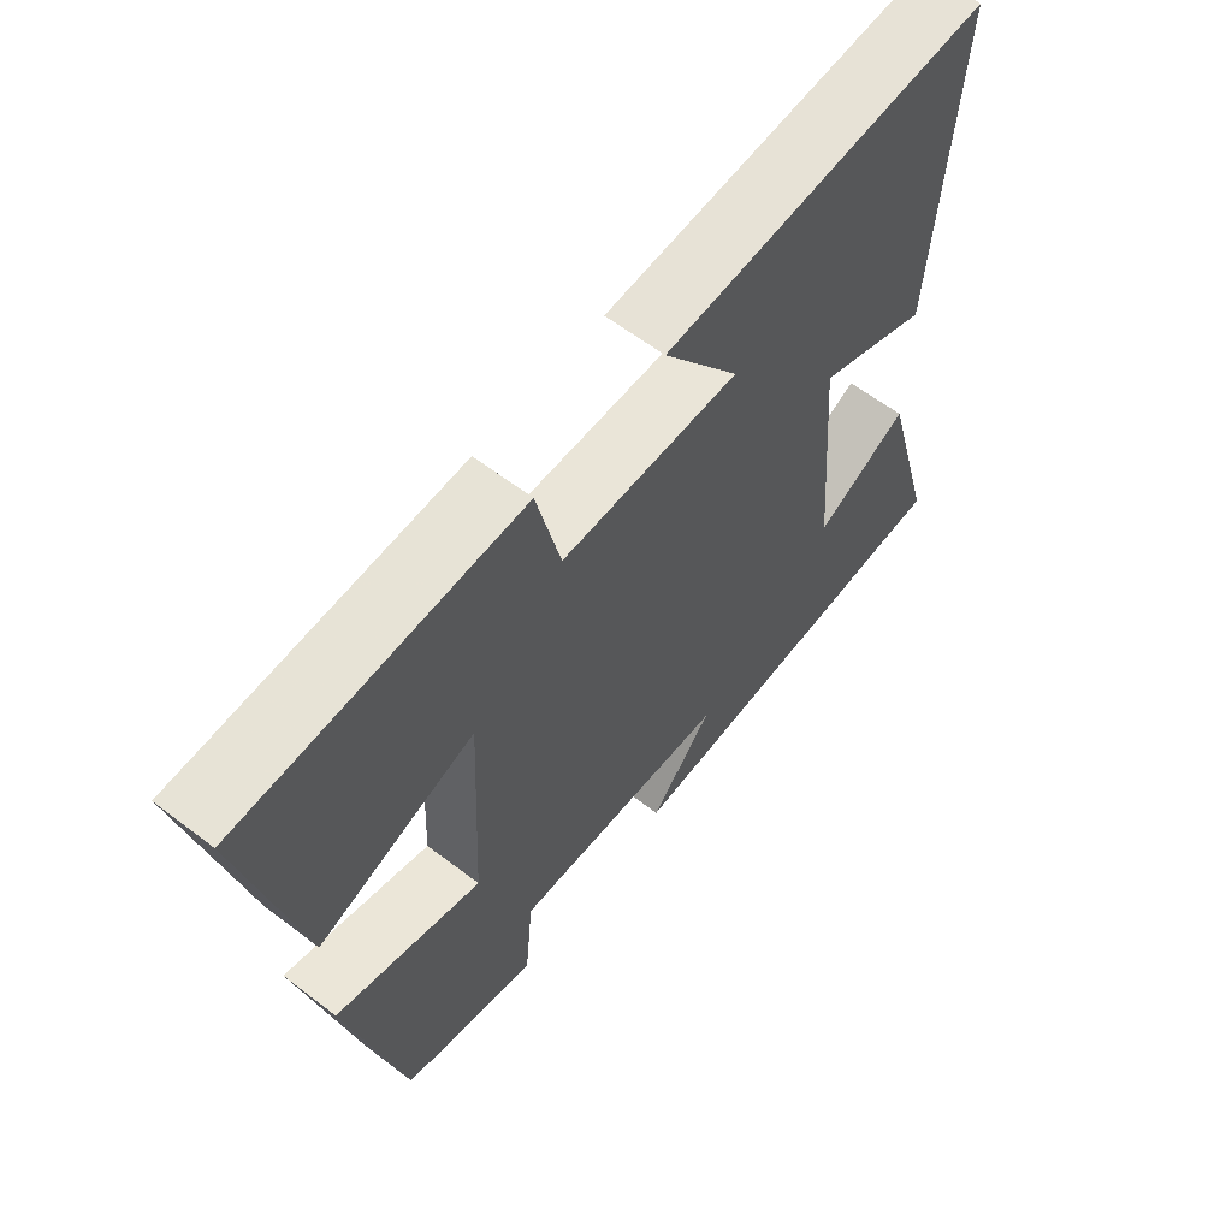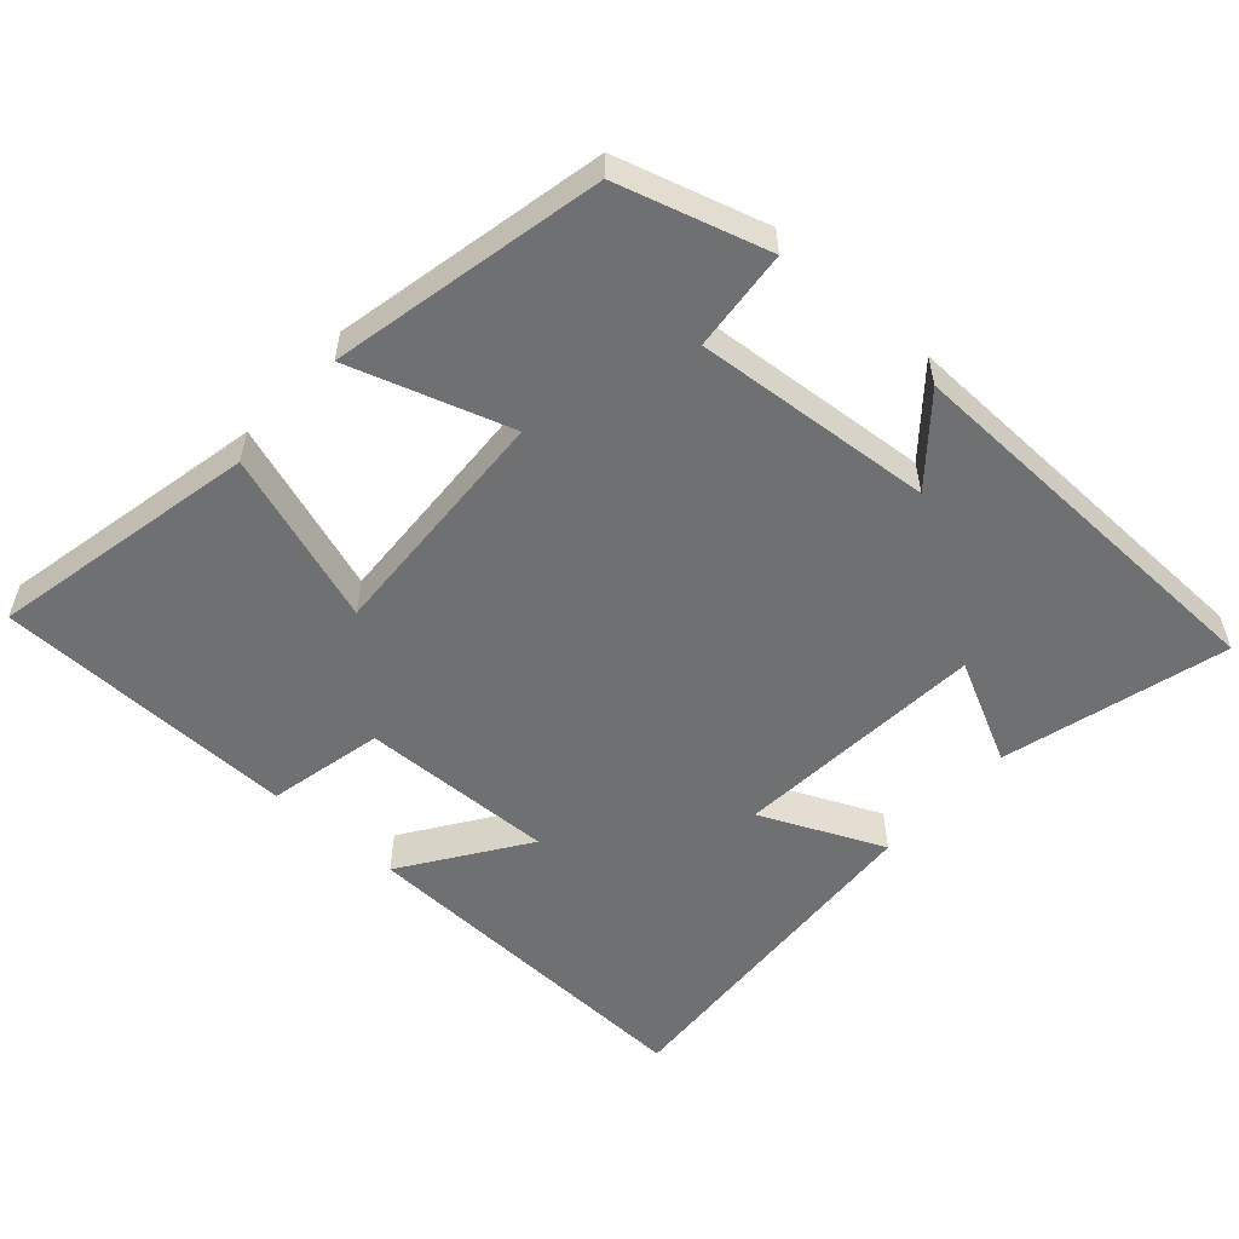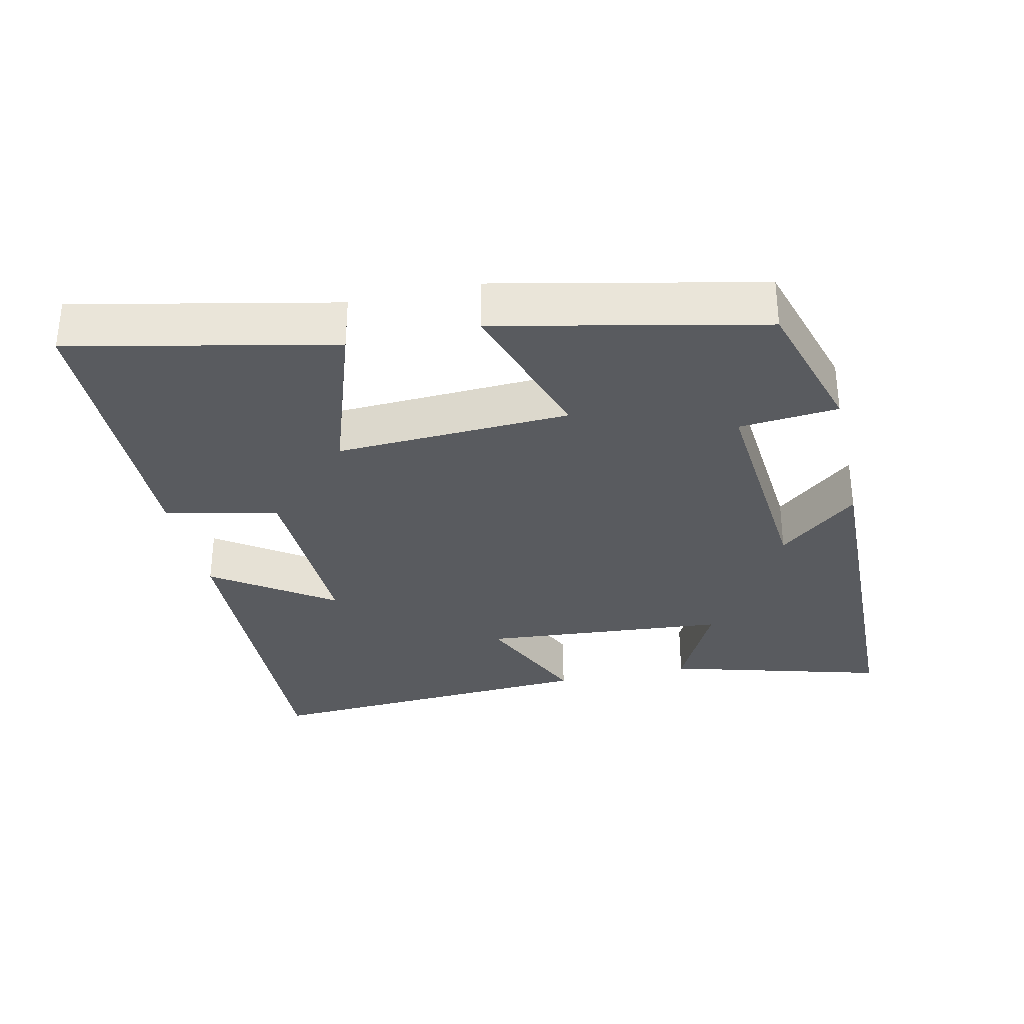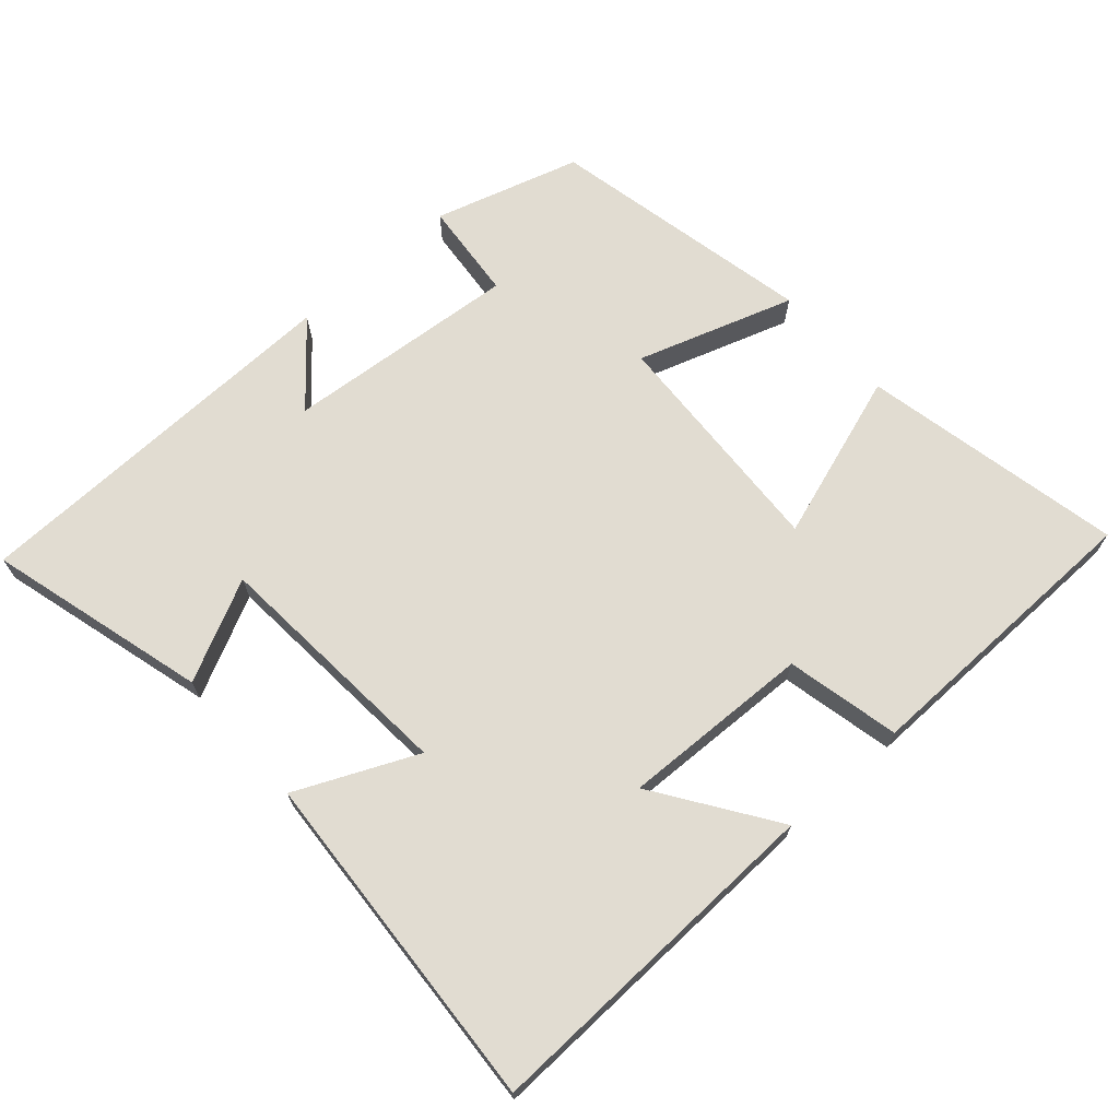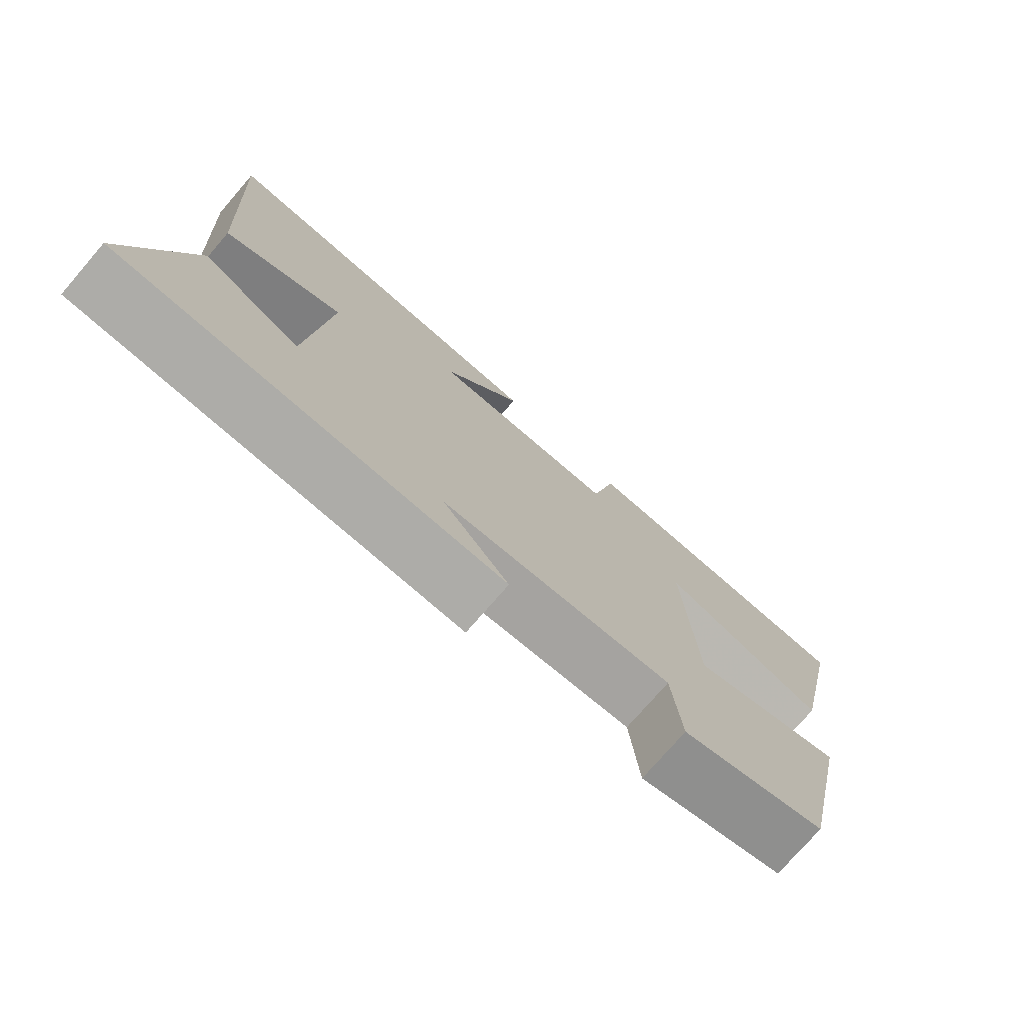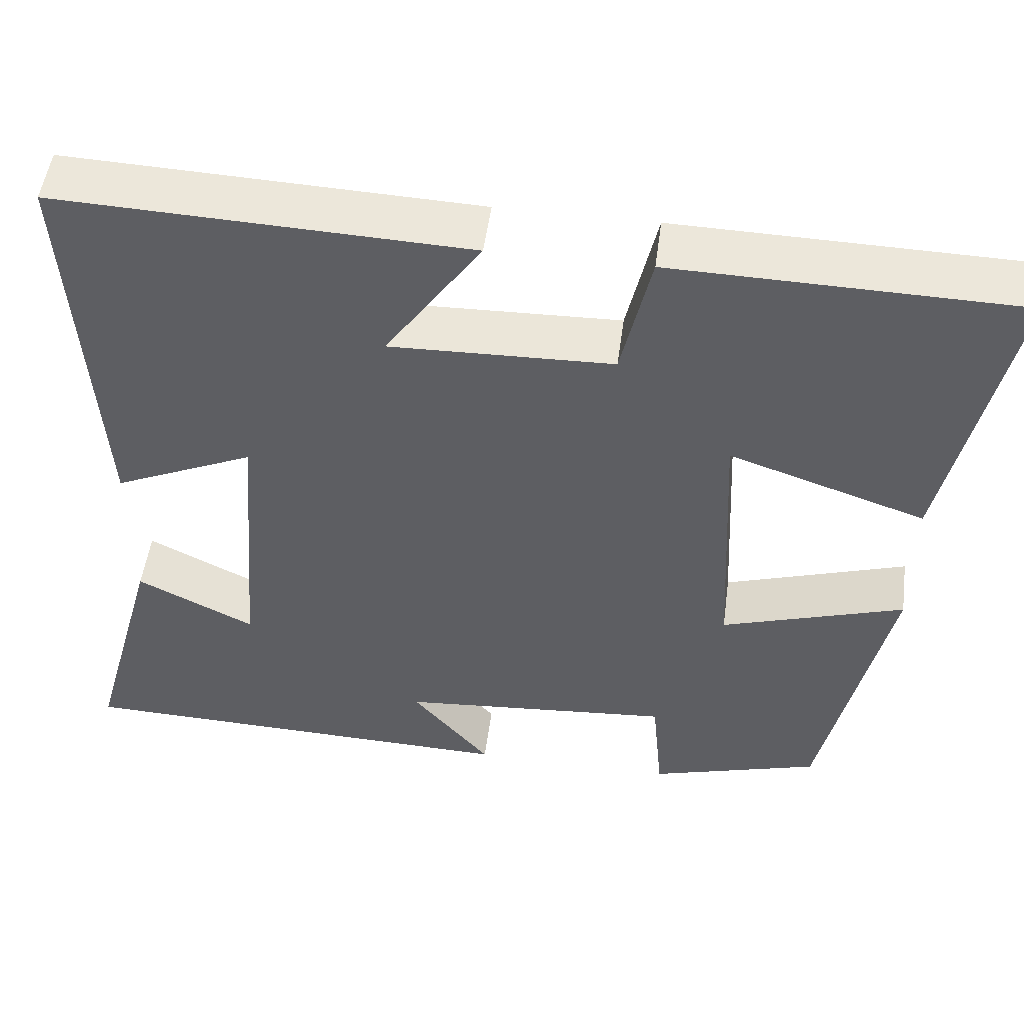
<metadata>
{"format":"obj","ext":"obj","renderer":"f3d","projection":"perspective","resolution":1024,"background":"white","views":[{"elev":61.4,"azim":127.9,"up":"+Z"},{"elev":-54.8,"azim":138.2,"up":"+Y"},{"elev":-32.2,"azim":102.6,"up":"+Y"},{"elev":69.1,"azim":-41.4,"up":"+Y"},{"elev":-75.9,"azim":-40.9,"up":"+Z"},{"elev":50.7,"azim":7.6,"up":"+Z"}]}
</metadata>
<code>
v -0.53 0.07 0.518
v -0.031 0.07 0.5
v -0.147 0.07 0.331
v 0.123 0.07 0.339
v 0.159 0.07 0.5
v 0.579 0.07 0.492
v 0.5 0.07 0.12
v 0.262 0.07 0.2
v 0.278 0.07 -0.134
v 0.5 0.07 -0.062
v 0.419 0.07 -0.439
v 0.212 0.07 -0.5
v 0.199 0.07 -0.359
v -0.133 0.07 -0.387
v -0.038 0.07 -0.5
v -0.586 0.07 -0.486
v -0.5 0.07 -0.175
v -0.357 0.07 -0.246
v -0.329 0.07 0.106
v -0.5 0.07 0.029
v -0.53 0 0.518
v -0.031 0 0.5
v -0.147 0 0.331
v 0.123 0 0.339
v 0.159 0 0.5
v 0.579 0 0.492
v 0.5 0 0.12
v 0.262 0 0.2
v 0.278 0 -0.134
v 0.5 0 -0.062
v 0.419 0 -0.439
v 0.212 0 -0.5
v 0.199 0 -0.359
v -0.133 0 -0.387
v -0.038 0 -0.5
v -0.586 0 -0.486
v -0.5 0 -0.175
v -0.357 0 -0.246
v -0.329 0 0.106
v -0.5 0 0.029
f 19 20 1 2
f 15 16 17 18
f 14 15 18
f 13 14 18 19
f 10 11 12 13
f 9 10 13
f 8 9 13 19
f 5 6 7 8
f 4 5 8
f 3 4 8 19
f 2 3 19
f 22 21 40 39
f 38 37 36 35
f 38 35 34
f 39 38 34 33
f 33 32 31 30
f 33 30 29
f 39 33 29 28
f 28 27 26 25
f 28 25 24
f 39 28 24 23
f 39 23 22
f 1 21 22 2
f 2 22 23 3
f 3 23 24 4
f 4 24 25 5
f 5 25 26 6
f 6 26 27 7
f 7 27 28 8
f 8 28 29 9
f 9 29 30 10
f 10 30 31 11
f 11 31 32 12
f 12 32 33 13
f 13 33 34 14
f 14 34 35 15
f 15 35 36 16
f 16 36 37 17
f 17 37 38 18
f 18 38 39 19
f 19 39 40 20
f 20 40 21 1

</code>
